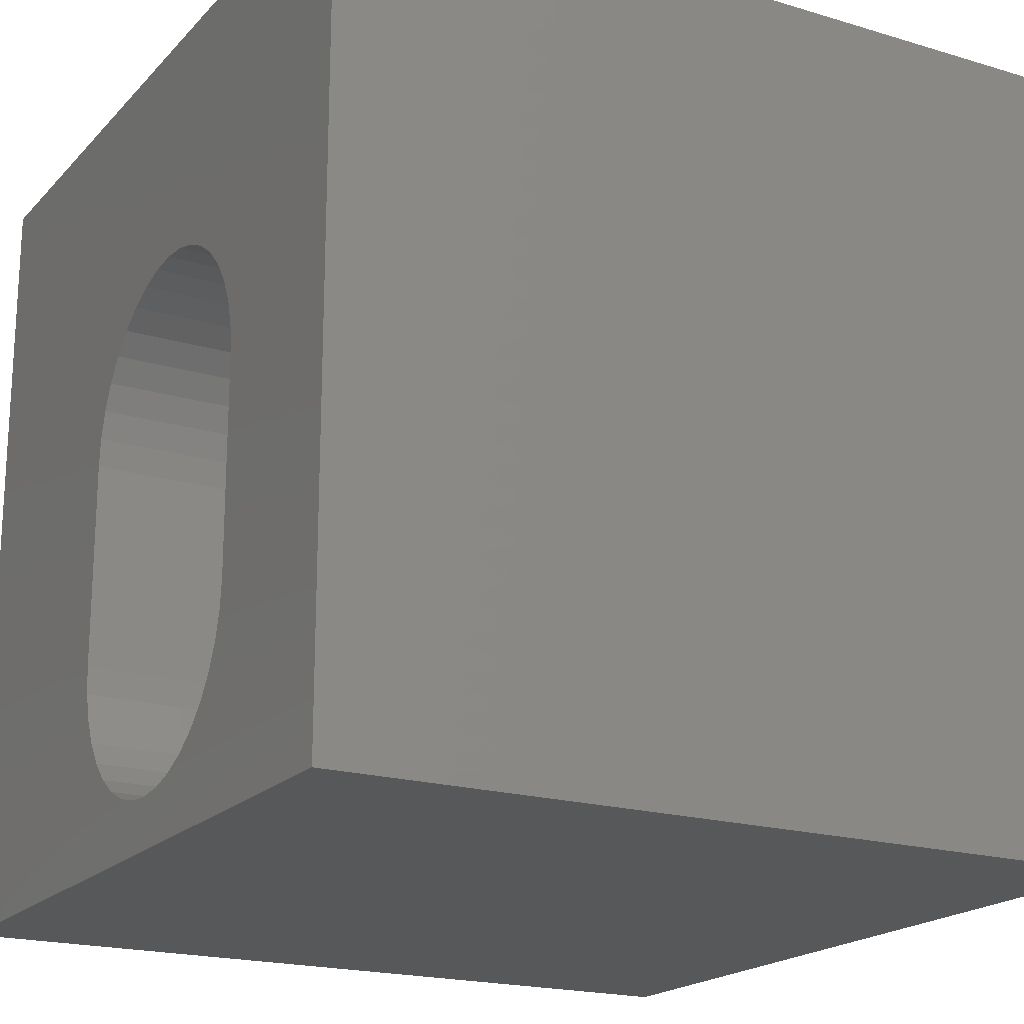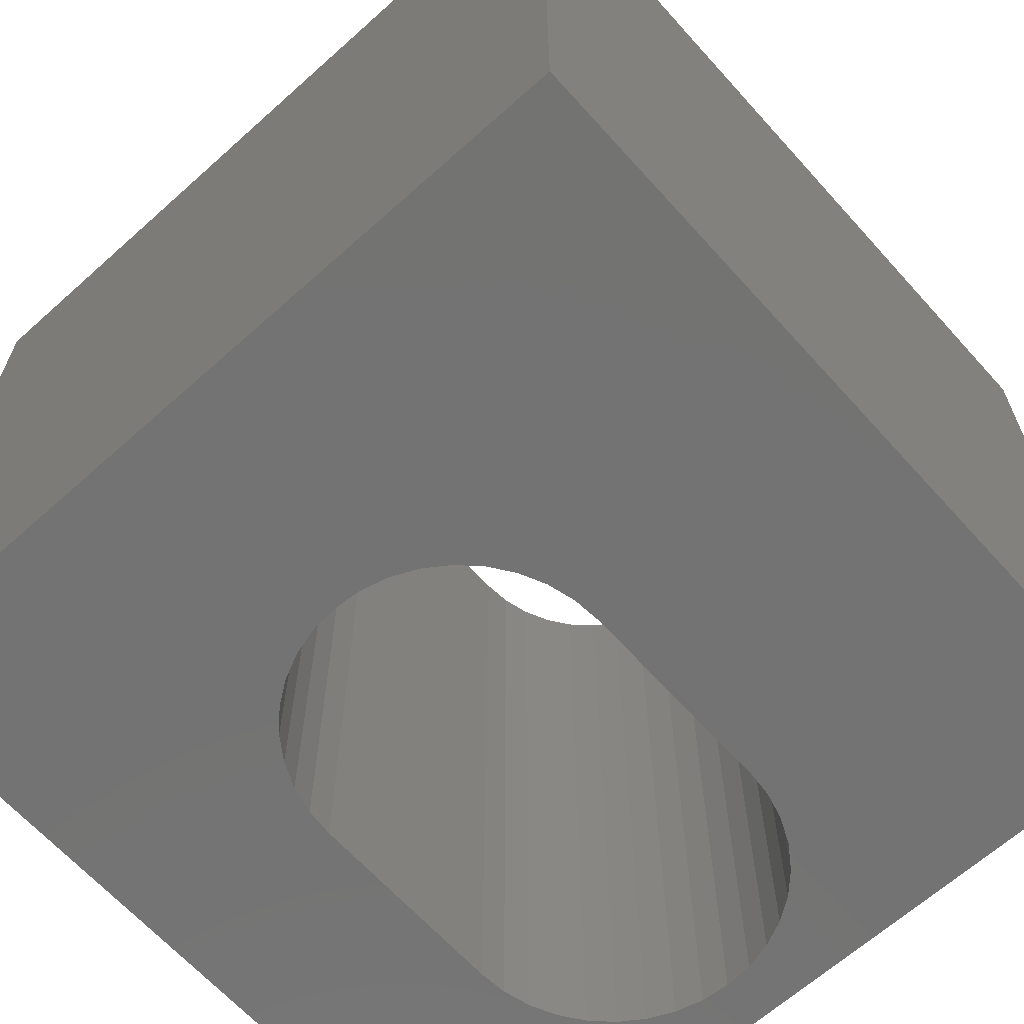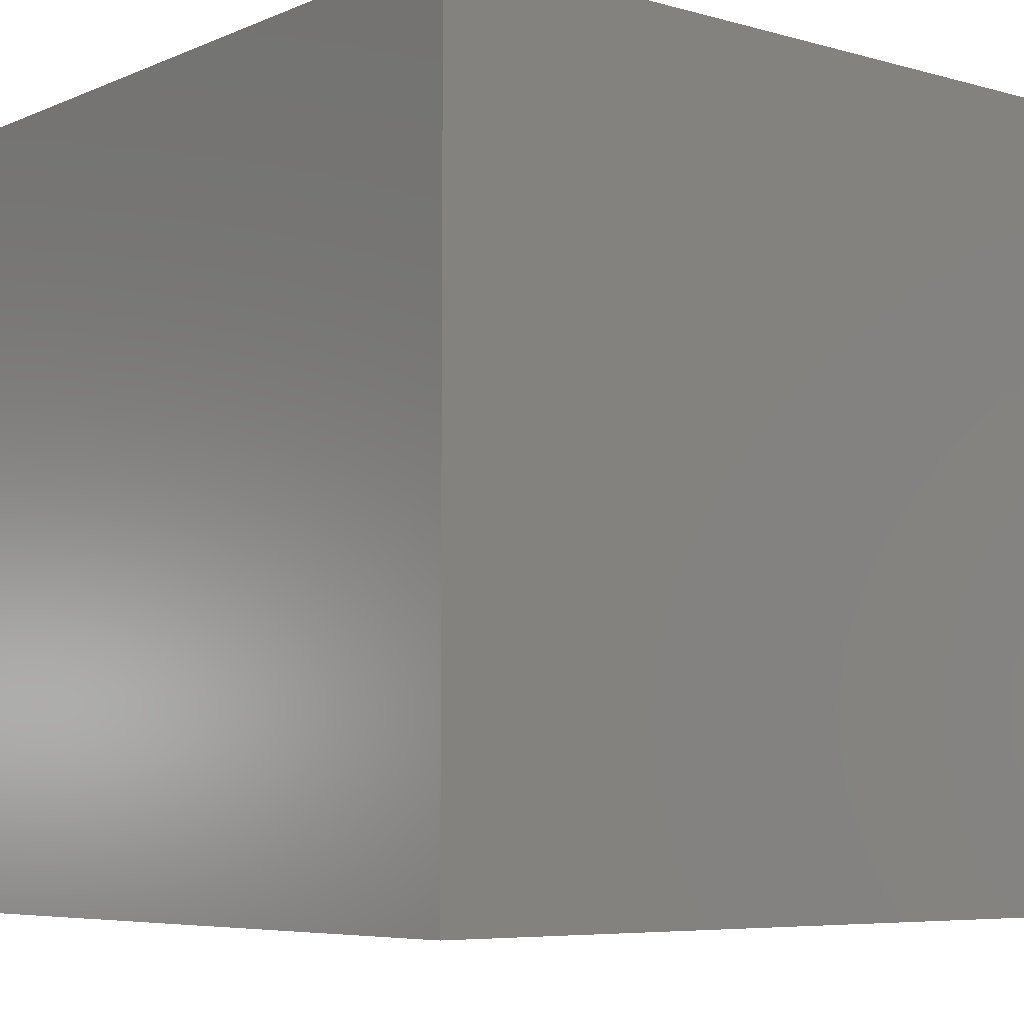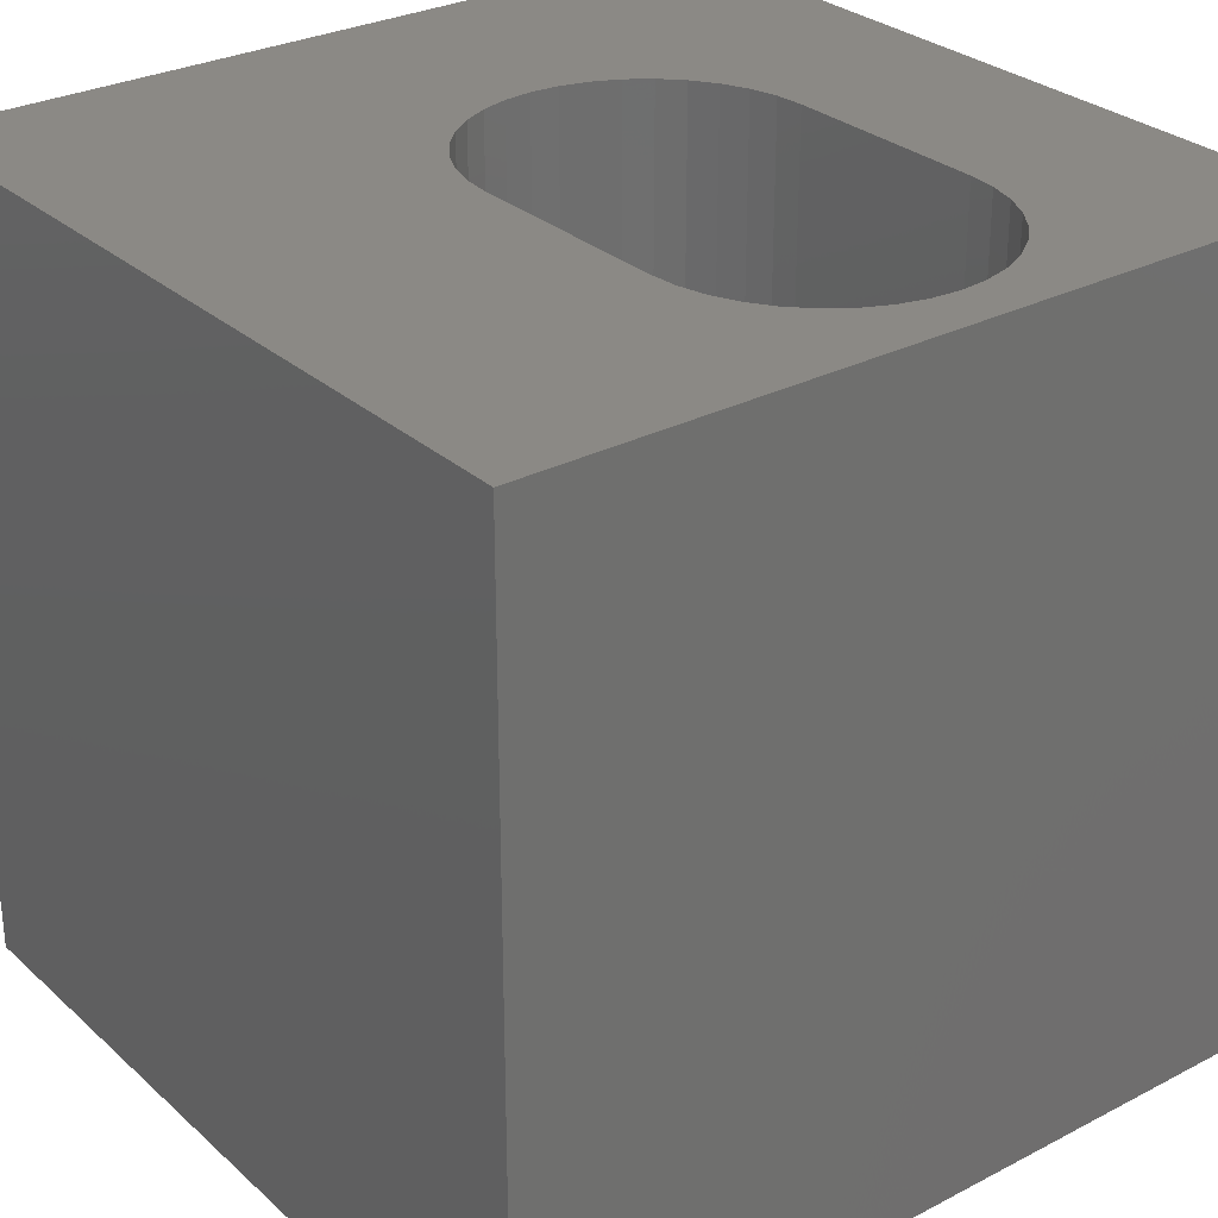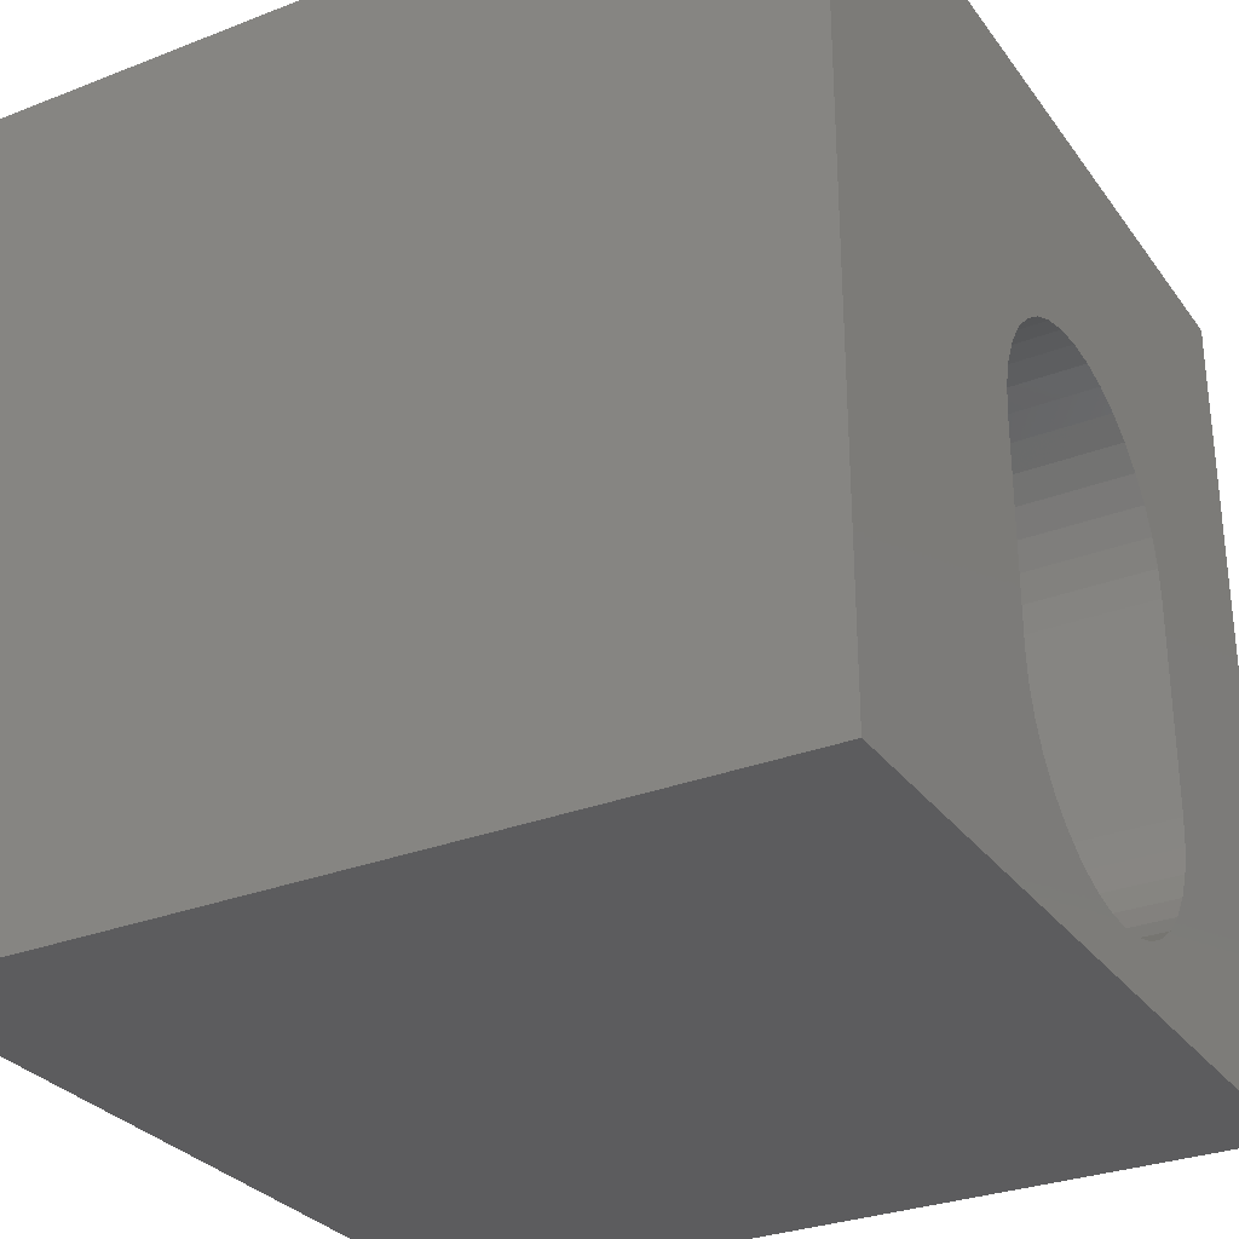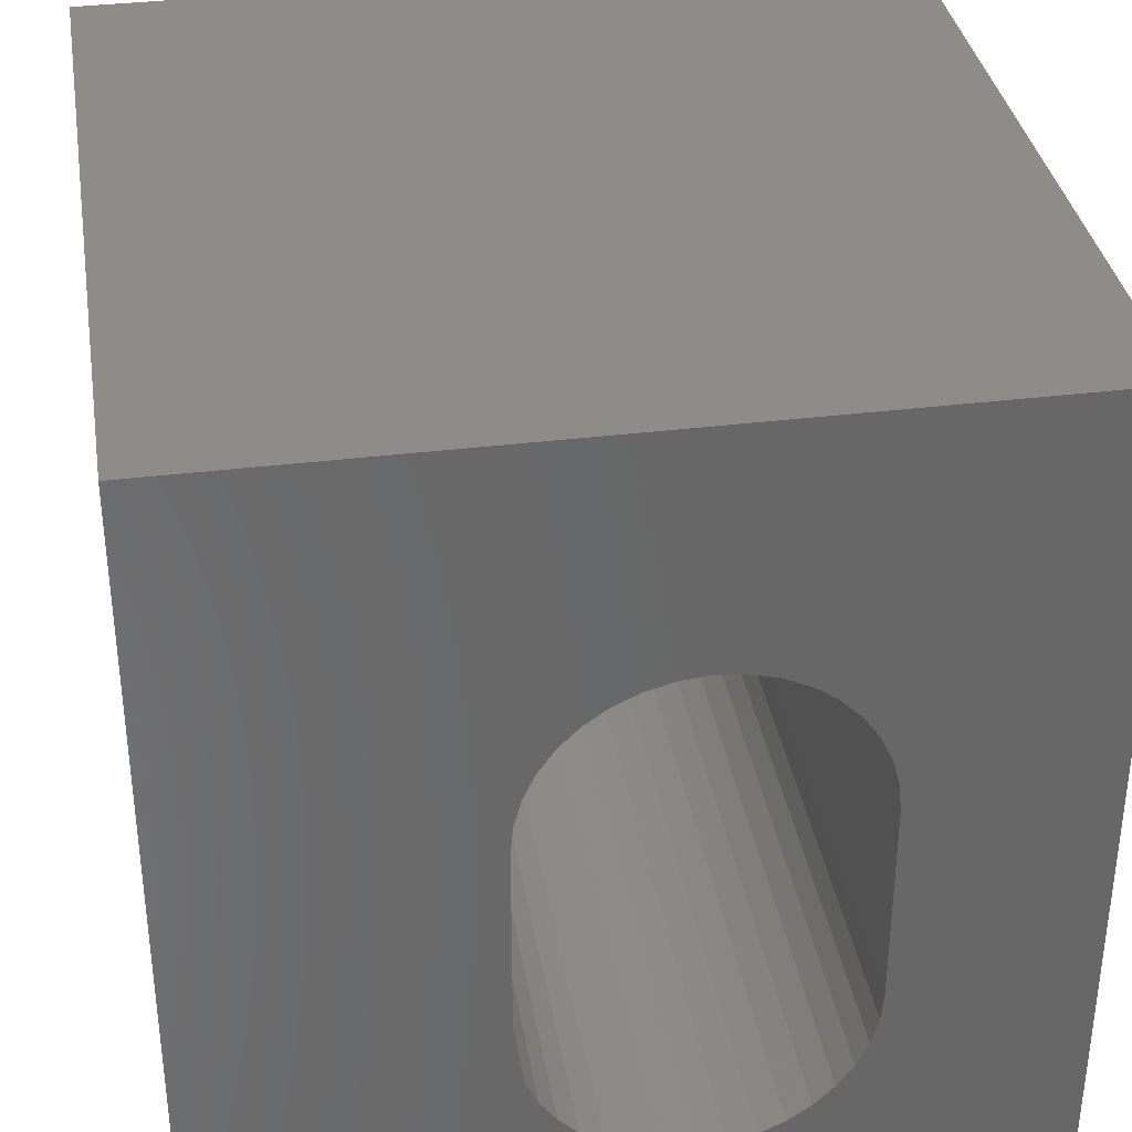
<metadata>
{"format":"stl","ext":"stl","renderer":"f3d","projection":"perspective","resolution":1024,"background":"white","views":[{"elev":-19.5,"azim":60.7,"up":"+Y"},{"elev":-65.2,"azim":-138.0,"up":"+Z"},{"elev":-6.4,"azim":50.7,"up":"+Z"},{"elev":29.1,"azim":-37.6,"up":"+Z"},{"elev":-30.0,"azim":-60.5,"up":"+Y"},{"elev":35.4,"azim":-9.3,"up":"+Y"}]}
</metadata>
<code>
# stl→obj: 84 verts, 168 faces
v 0 10 10
v 0 10 0
v 0 0 10
v 0 0 0
v 4.334 1.083 10
v 4.62 0.8829 10
v 4.935 0.7359 10
v 7.494 5.829 10
v 7.584 5.493 10
v 10 10 10
v 7.615 5.146 10
v 10 0 10
v 7.615 2.612 10
v 7.584 2.265 10
v 7.494 1.929 10
v 7.347 1.614 10
v 7.148 1.329 10
v 6.901 1.083 10
v 6.616 0.8829 10
v 6.301 0.7359 10
v 3.889 6.144 10
v 3.742 5.829 10
v 3.652 5.493 10
v 5.965 0.6458 10
v 5.618 0.6154 10
v 5.271 0.6458 10
v 4.088 1.329 10
v 3.889 1.614 10
v 3.742 1.929 10
v 4.088 6.43 10
v 4.334 6.676 10
v 4.62 6.875 10
v 4.935 7.022 10
v 5.271 7.112 10
v 5.618 7.143 10
v 5.965 7.112 10
v 3.652 2.265 10
v 3.621 2.612 10
v 3.621 5.146 10
v 6.301 7.022 10
v 6.616 6.875 10
v 6.901 6.676 10
v 7.148 6.43 10
v 7.347 6.144 10
v 10 10 0
v 10 0 0
v 4.62 0.8829 0
v 4.935 0.7359 0
v 7.584 2.265 0
v 7.615 2.612 0
v 3.652 2.265 0
v 3.742 1.929 0
v 3.889 1.614 0
v 7.347 6.144 0
v 7.494 5.829 0
v 7.584 5.493 0
v 4.088 1.329 0
v 4.334 1.083 0
v 7.615 5.146 0
v 3.742 5.829 0
v 3.652 5.493 0
v 3.621 5.146 0
v 3.621 2.612 0
v 5.271 0.6458 0
v 5.618 0.6154 0
v 5.965 0.6458 0
v 6.301 0.7359 0
v 6.616 0.8829 0
v 6.901 1.083 0
v 7.148 1.329 0
v 7.148 6.43 0
v 6.901 6.676 0
v 6.616 6.875 0
v 5.618 7.143 0
v 5.271 7.112 0
v 4.935 7.022 0
v 4.62 6.875 0
v 4.334 6.676 0
v 4.088 6.43 0
v 3.889 6.144 0
v 7.347 1.614 0
v 7.494 1.929 0
v 6.301 7.022 0
v 5.965 7.112 0
f 1 2 3
f 3 2 4
f 5 3 6
f 6 3 7
f 8 9 10
f 10 9 11
f 10 11 12
f 12 11 13
f 12 13 14
f 14 15 12
f 12 15 16
f 12 16 17
f 17 18 12
f 12 18 19
f 12 19 20
f 21 1 22
f 22 1 23
f 20 24 12
f 12 24 25
f 12 25 3
f 3 25 26
f 3 26 7
f 5 27 3
f 3 27 28
f 3 28 29
f 21 30 1
f 1 30 31
f 1 31 32
f 32 33 1
f 1 33 34
f 1 34 10
f 10 34 35
f 10 35 36
f 29 37 3
f 3 37 38
f 3 38 1
f 1 38 39
f 1 39 23
f 36 40 10
f 10 40 41
f 10 41 42
f 42 43 10
f 10 43 44
f 10 44 8
f 45 10 46
f 46 10 12
f 47 48 4
f 46 49 50
f 51 52 4
f 4 52 53
f 54 45 55
f 55 45 56
f 53 57 4
f 4 57 58
f 4 58 47
f 46 50 45
f 45 50 59
f 45 59 56
f 60 61 2
f 2 61 62
f 2 62 4
f 4 62 63
f 4 63 51
f 48 64 4
f 4 64 65
f 4 65 46
f 46 65 66
f 46 66 67
f 67 68 46
f 46 68 69
f 46 69 70
f 54 71 45
f 45 71 72
f 45 72 73
f 45 74 2
f 2 74 75
f 75 76 2
f 2 76 77
f 2 77 78
f 78 79 2
f 2 79 80
f 2 80 60
f 70 81 46
f 46 81 82
f 46 82 49
f 73 83 45
f 45 83 84
f 45 84 74
f 10 45 1
f 1 45 2
f 46 12 4
f 4 12 3
f 63 38 37
f 63 37 51
f 51 37 29
f 51 29 52
f 52 29 28
f 52 28 53
f 53 28 27
f 53 27 57
f 57 27 5
f 57 5 58
f 58 5 6
f 58 6 47
f 47 6 7
f 47 7 48
f 48 7 26
f 48 26 64
f 64 26 25
f 64 25 65
f 65 25 24
f 65 24 66
f 66 24 20
f 66 20 67
f 67 20 19
f 67 19 68
f 68 19 18
f 68 18 69
f 69 18 17
f 69 17 70
f 70 17 16
f 70 16 81
f 81 16 15
f 81 15 82
f 82 15 14
f 82 14 49
f 49 14 13
f 49 13 50
f 63 62 38
f 38 62 39
f 59 11 9
f 59 9 56
f 56 9 8
f 56 8 55
f 55 8 44
f 55 44 54
f 54 44 43
f 54 43 71
f 71 43 42
f 71 42 72
f 72 42 41
f 72 41 73
f 73 41 40
f 73 40 83
f 83 40 36
f 83 36 84
f 84 36 35
f 84 35 74
f 74 35 34
f 74 34 75
f 75 34 33
f 75 33 76
f 76 33 32
f 76 32 77
f 77 32 31
f 77 31 78
f 78 31 30
f 78 30 79
f 79 30 21
f 79 21 80
f 80 21 22
f 80 22 60
f 60 22 23
f 60 23 61
f 61 23 39
f 61 39 62
f 59 50 11
f 11 50 13

</code>
